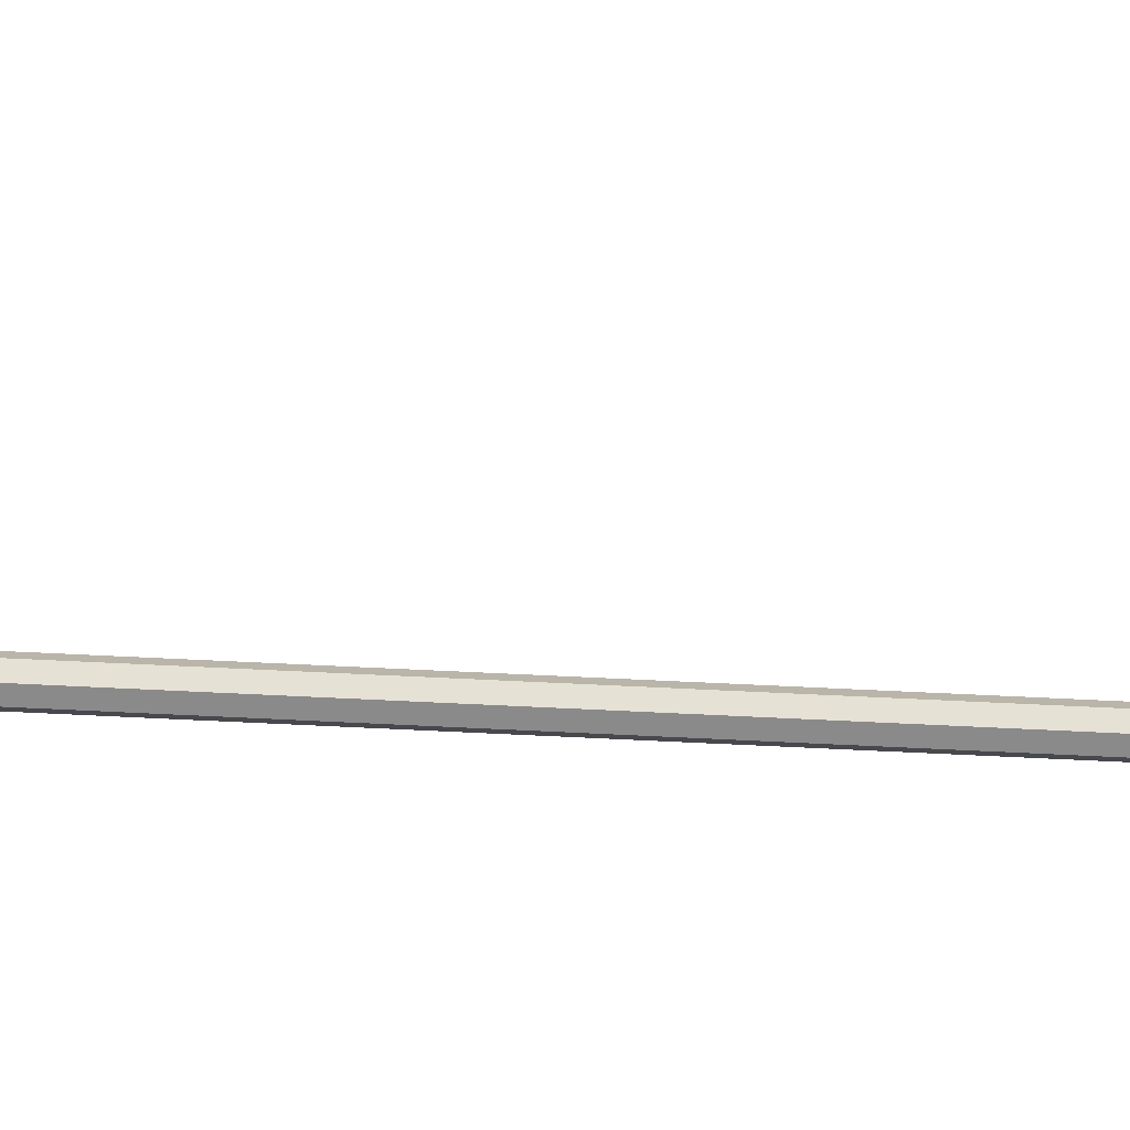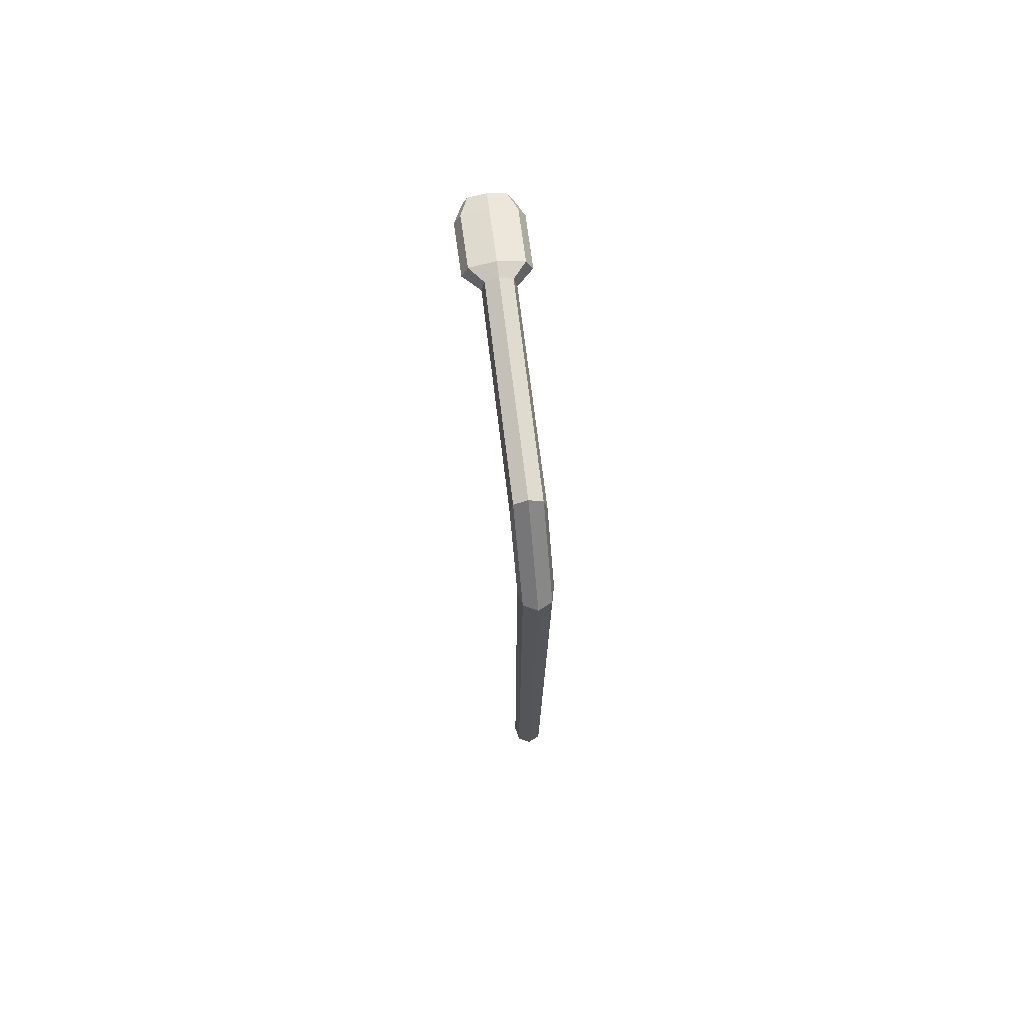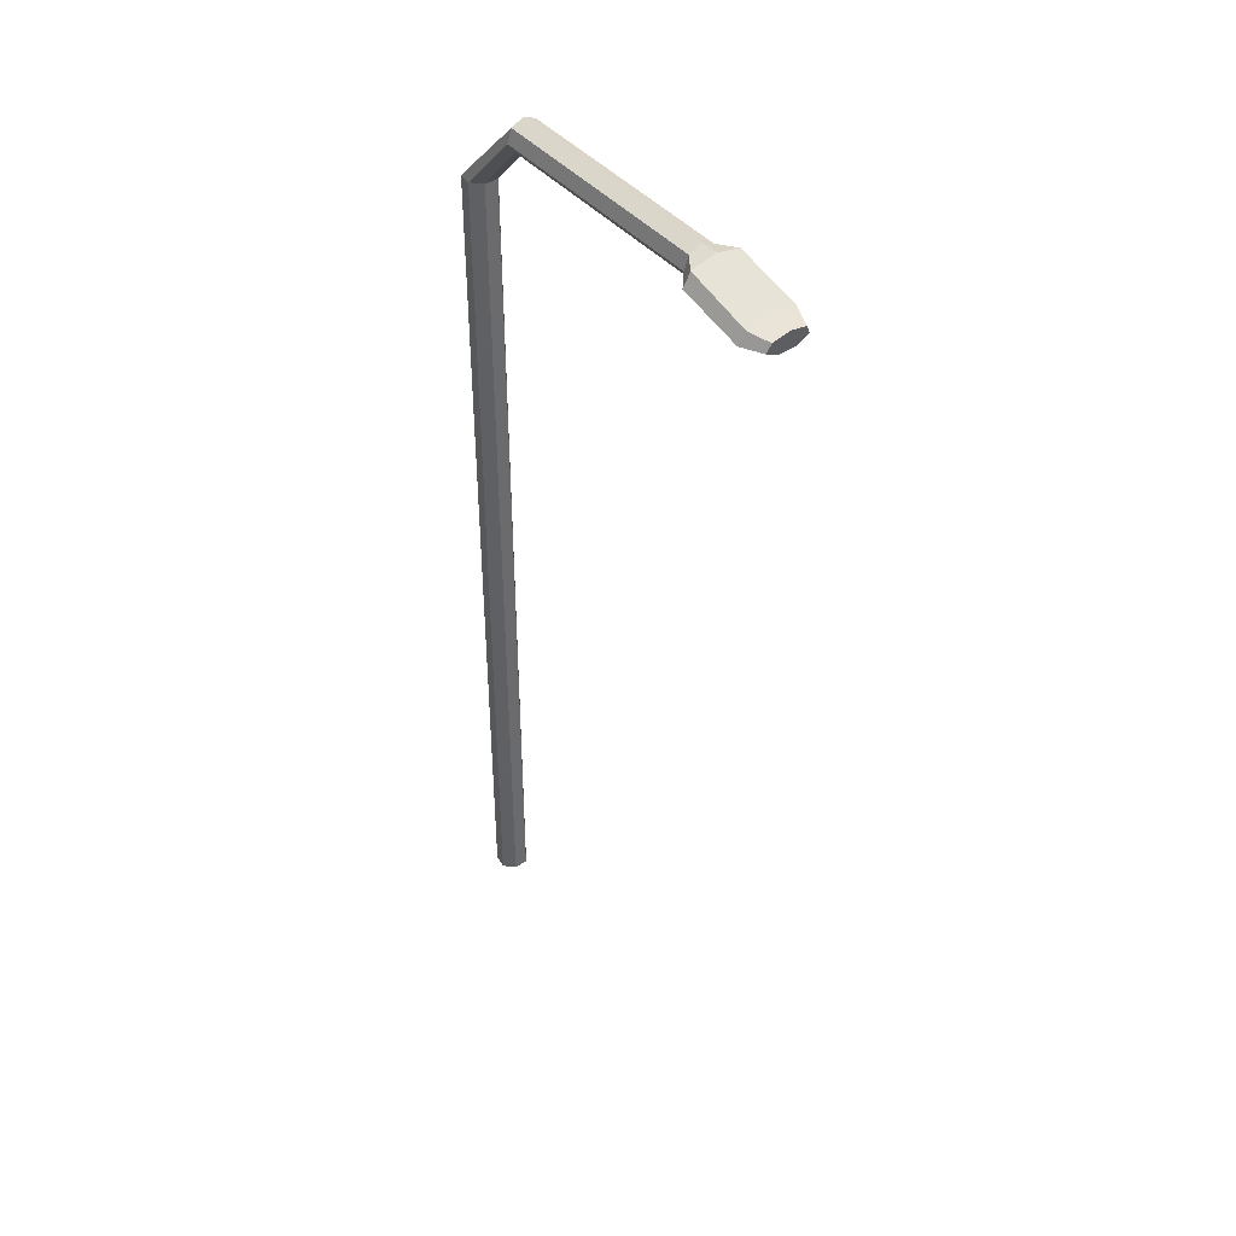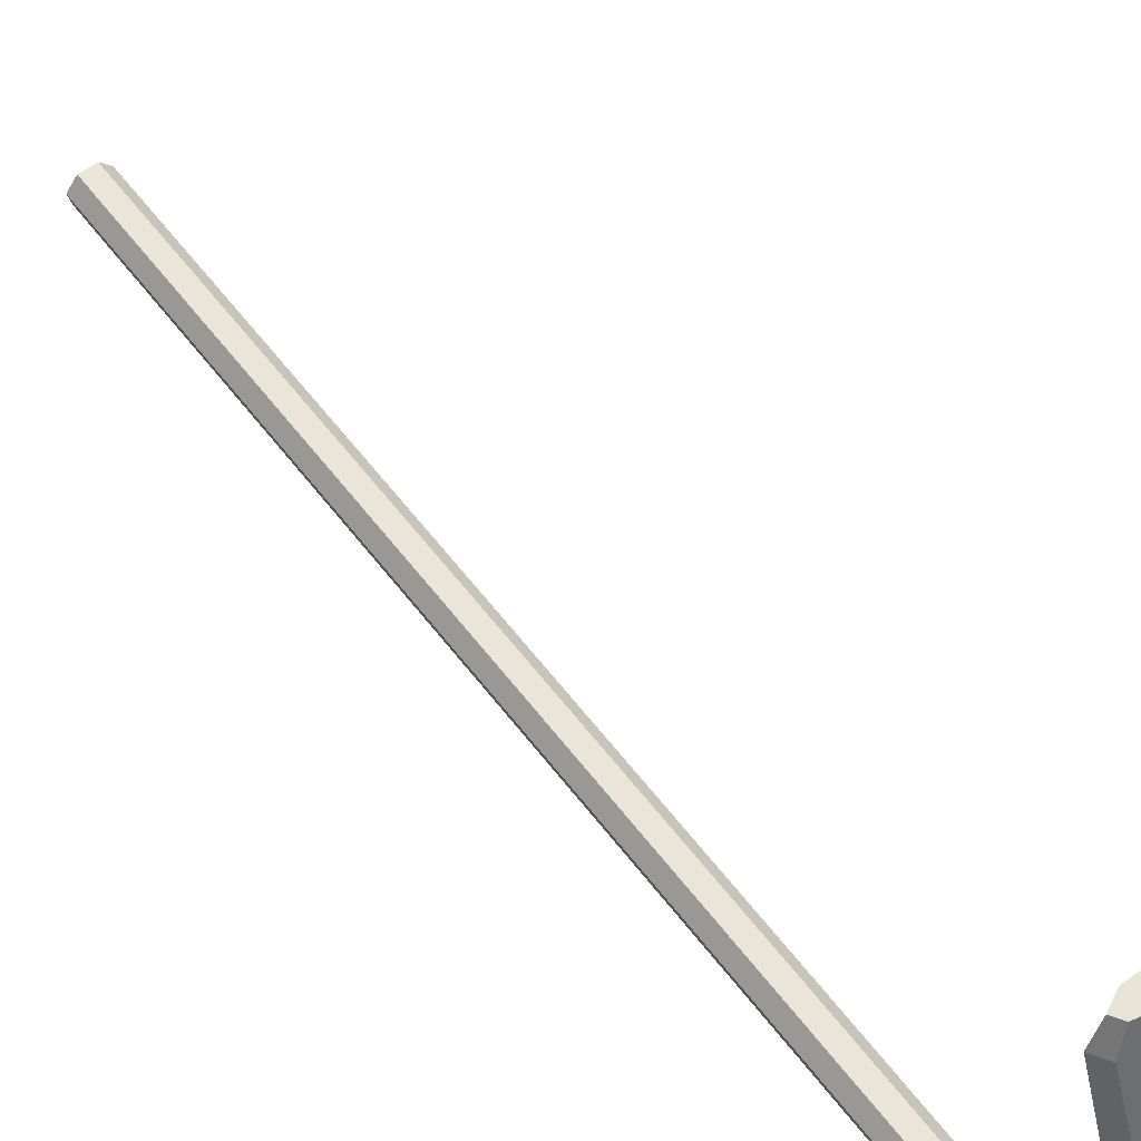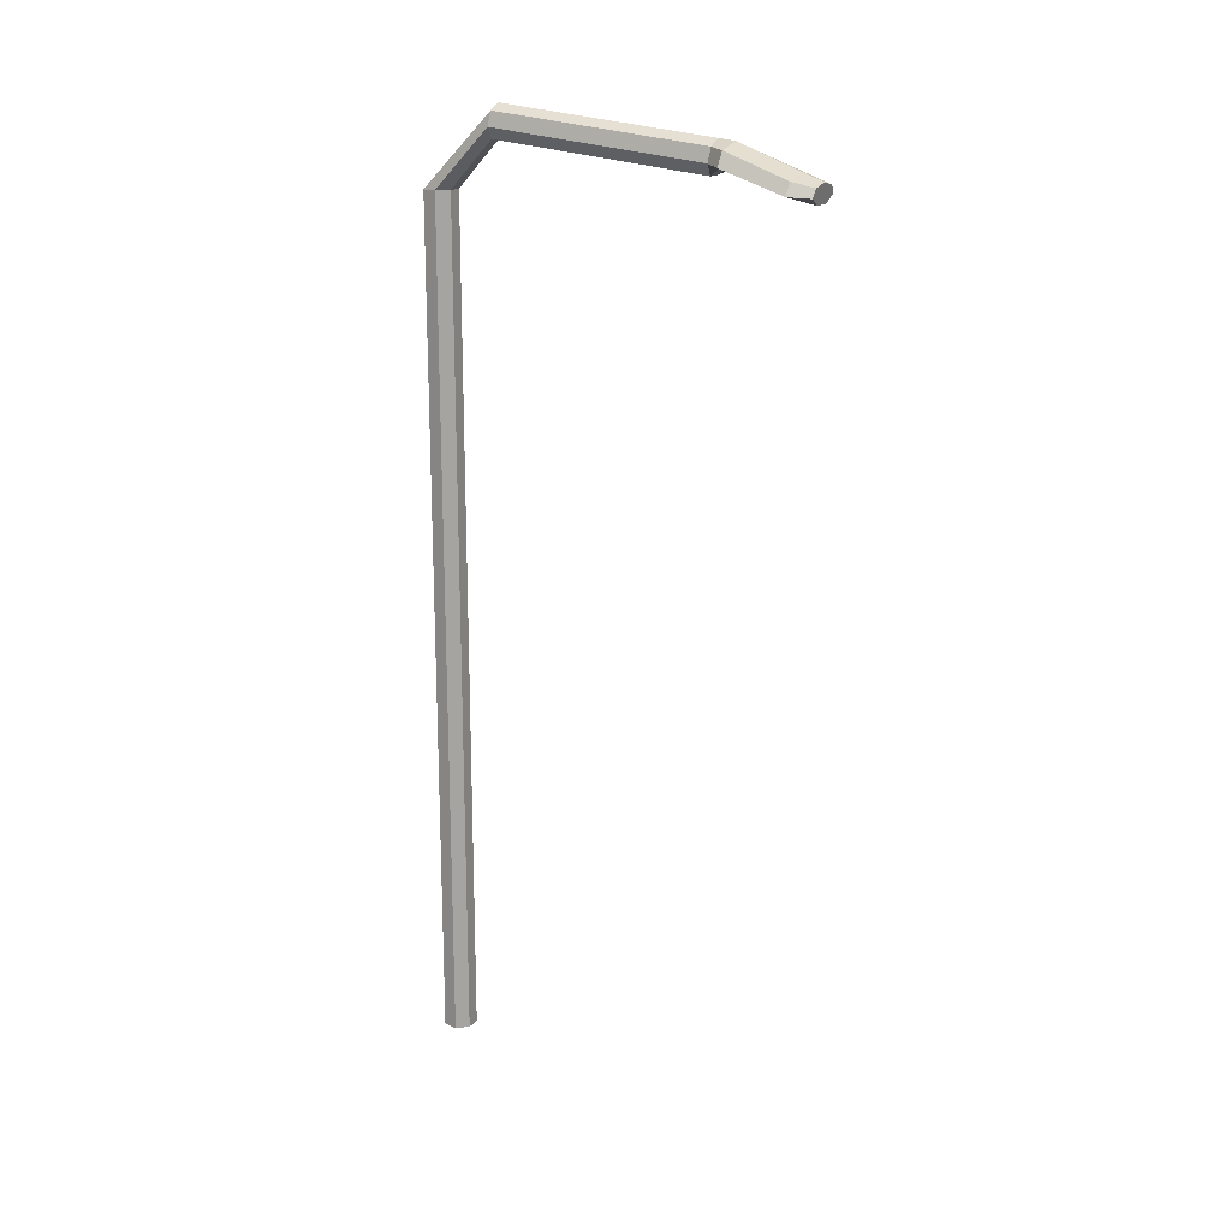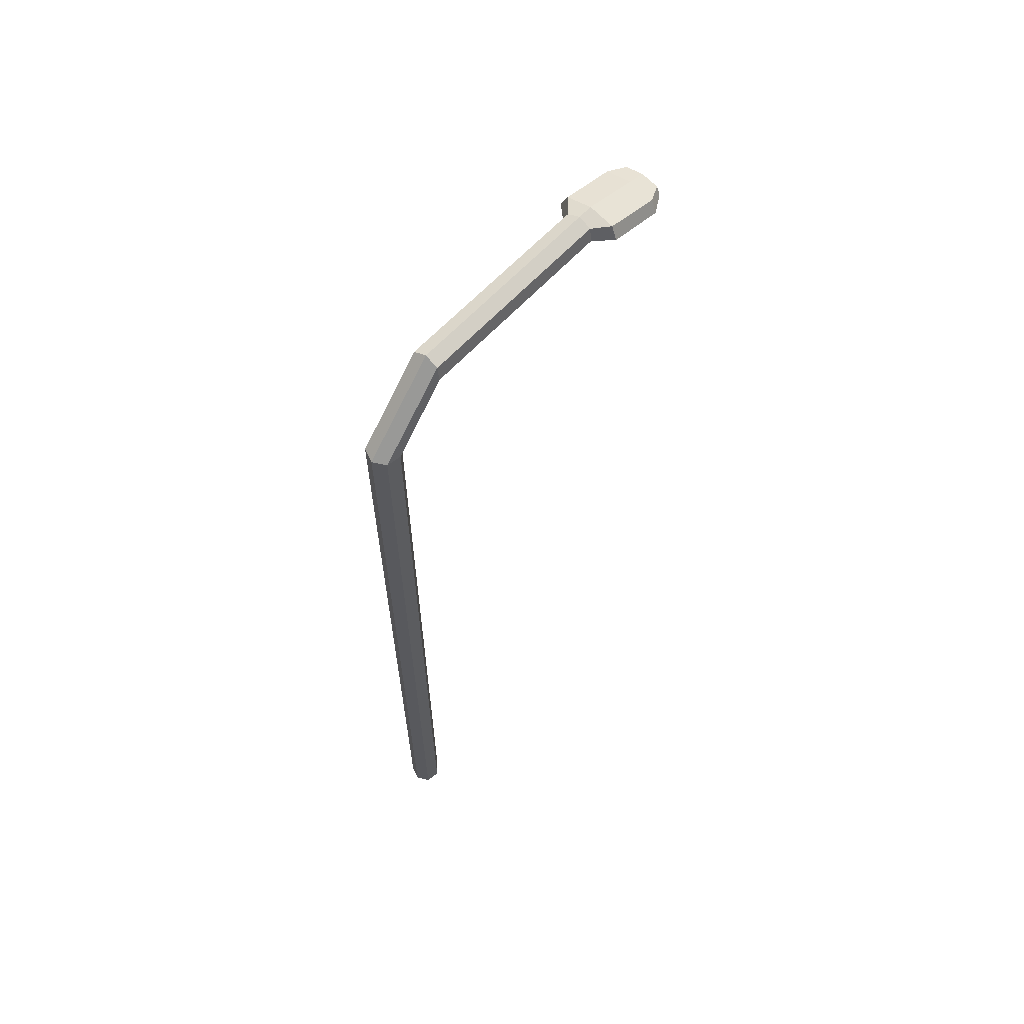
<metadata>
{"format":"obj","ext":"obj","renderer":"f3d","projection":"perspective","resolution":1024,"background":"white","views":[{"elev":64.8,"azim":-87.2,"up":"+Z"},{"elev":74.7,"azim":173.2,"up":"+Y"},{"elev":40.0,"azim":-41.2,"up":"+Y"},{"elev":59.0,"azim":143.0,"up":"+Z"},{"elev":16.9,"azim":-63.1,"up":"+Y"},{"elev":62.3,"azim":-140.7,"up":"+Y"}]}
</metadata>
<code>
o Poste_01.007_Cylinder.014
v 74.54 0.4748 -0.7734
v 74.54 4.863 -0.7734
v 74.61 0.4748 -0.7407
v 74.61 4.863 -0.7407
v 74.62 0.4748 -0.6673
v 74.62 4.863 -0.6673
v 74.58 0.4748 -0.6083
v 74.58 4.863 -0.6083
v 74.5 0.4748 -0.6083
v 74.5 4.863 -0.6083
v 74.45 0.4748 -0.6673
v 74.45 4.863 -0.6673
v 74.47 0.4748 -0.7407
v 74.47 4.863 -0.7407
v 74.61 5.237 -0.3661
v 74.54 5.269 -0.3624
v 74.62 5.164 -0.3743
v 74.58 5.105 -0.3809
v 74.5 5.105 -0.3809
v 74.45 5.164 -0.3743
v 74.47 5.237 -0.3661
v 74.61 5.111 0.7486
v 74.54 5.144 0.7523
v 74.62 5.038 0.7404
v 74.58 4.98 0.7338
v 74.5 4.98 0.7338
v 74.45 5.038 0.7404
v 74.47 5.111 0.7486
v 74.67 5.102 0.8336
v 74.54 5.134 0.8372
v 74.71 5.029 0.8254
v 74.61 5.042 0.8188
v 74.46 5.042 0.8188
v 74.37 5.029 0.8254
v 74.4 5.102 0.8336
v 74.68 4.982 1.157
v 74.54 5.01 1.161
v 74.71 4.919 1.149
v 74.61 4.941 1.142
v 74.46 4.941 1.142
v 74.36 4.919 1.149
v 74.4 4.982 1.157
v 74.63 4.954 1.259
v 74.54 4.973 1.262
v 74.66 4.911 1.253
v 74.59 4.876 1.249
v 74.48 4.876 1.249
v 74.42 4.911 1.253
v 74.44 4.954 1.259
f 1 2 4 3
f 3 4 6 5
f 5 6 8 7
f 7 8 10 9
f 9 10 12 11
f 6 4 15 17
f 11 12 14 13
f 13 14 2 1
f 1 3 5 7 9 11 13
f 16 21 28 23
f 12 10 19 20
f 4 2 16 15
f 8 6 17 18
f 14 12 20 21
f 10 8 18 19
f 2 14 21 16
f 28 27 34 35
f 20 19 26 27
f 18 17 24 25
f 15 16 23 22
f 21 20 27 28
f 19 18 25 26
f 17 15 22 24
f 34 33 40 41
f 26 25 32 33
f 24 22 29 31
f 23 28 35 30
f 27 26 33 34
f 25 24 31 32
f 22 23 30 29
f 41 40 47 48
f 32 31 38 39
f 29 30 37 36
f 35 34 41 42
f 33 32 39 40
f 31 29 36 38
f 30 35 42 37
f 43 44 49 48 47 46 45
f 39 38 45 46
f 36 37 44 43
f 42 41 48 49
f 40 39 46 47
f 38 36 43 45
f 37 42 49 44

</code>
